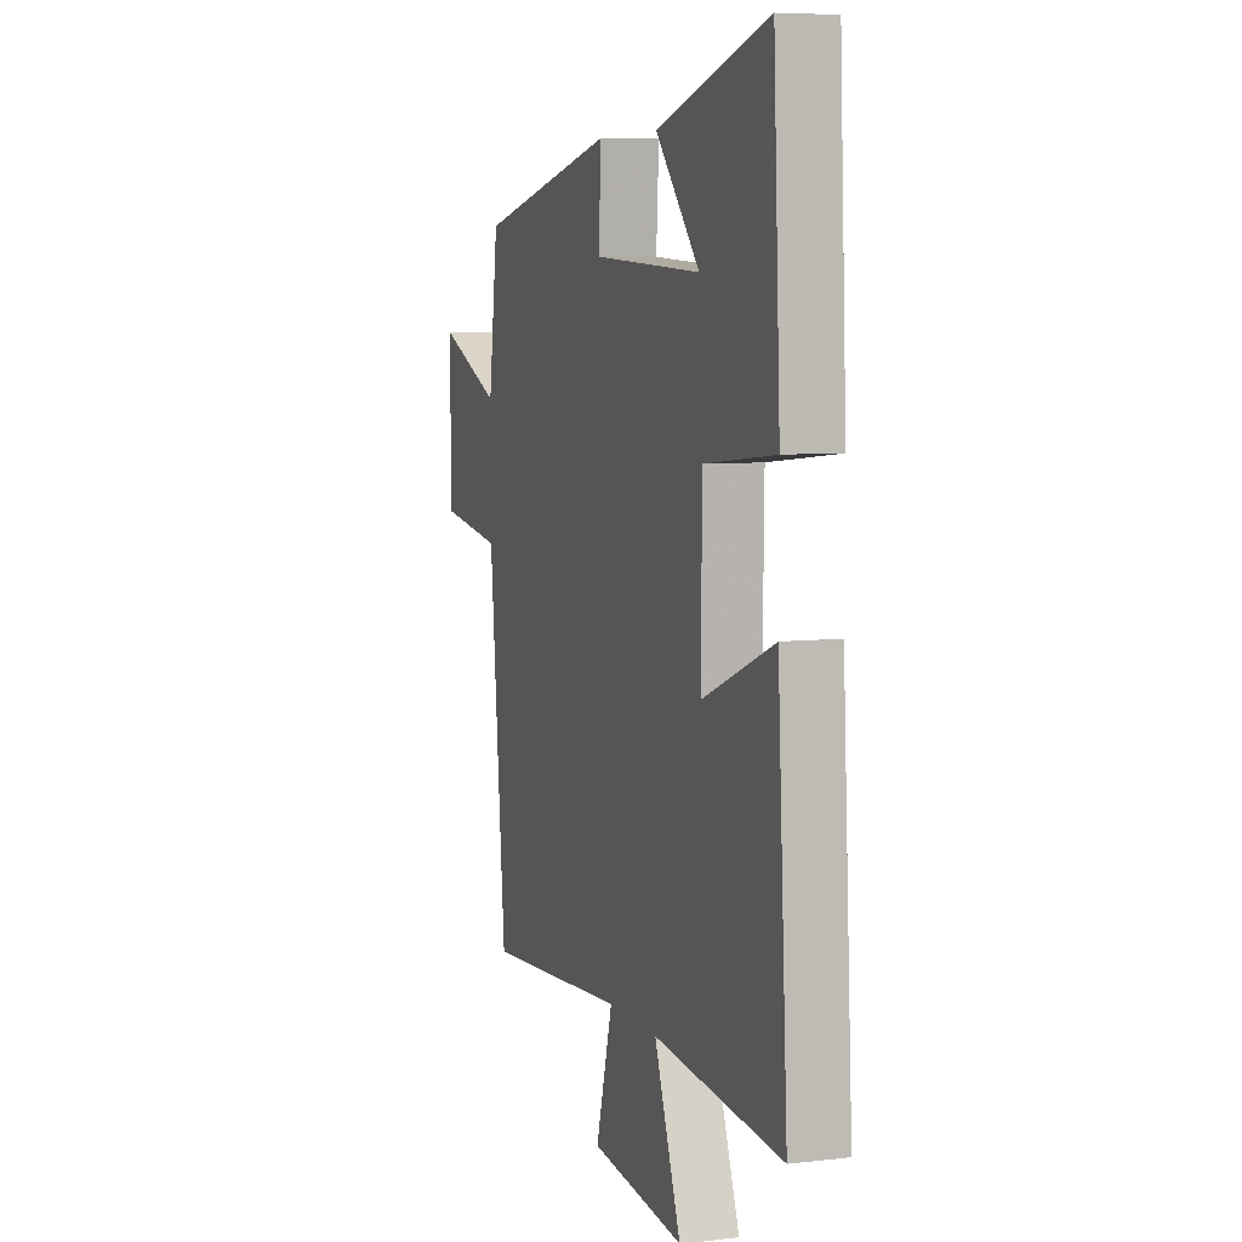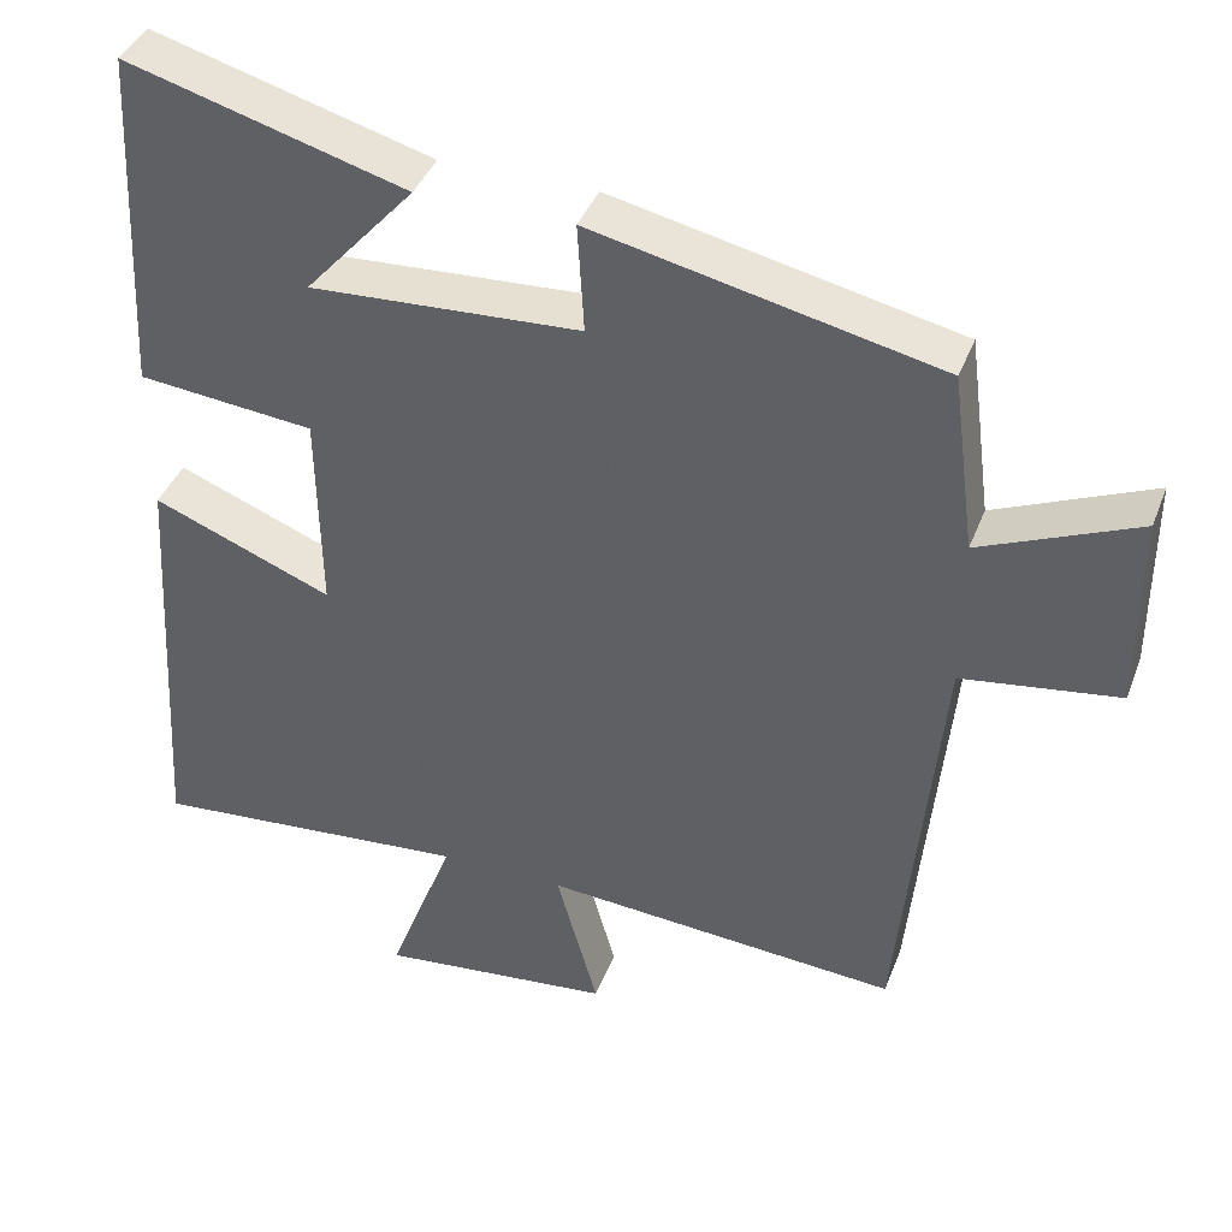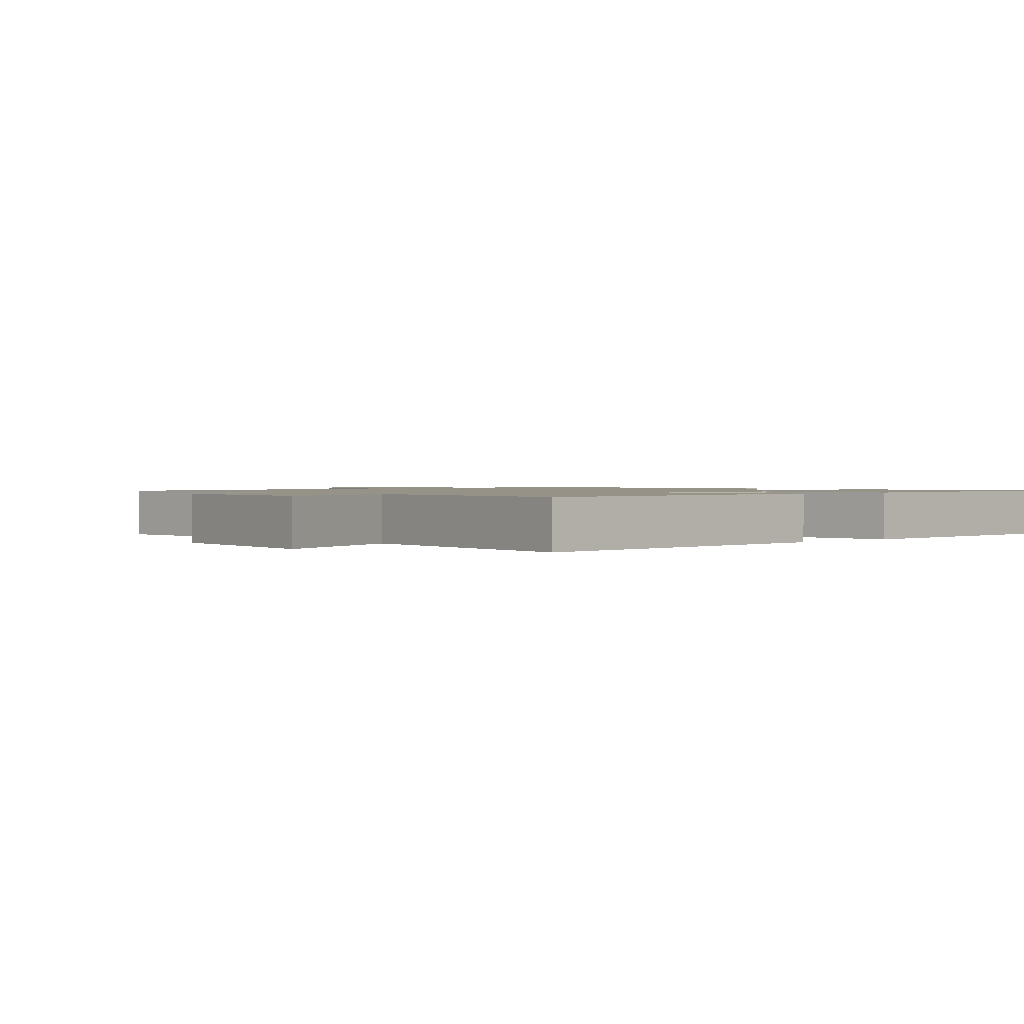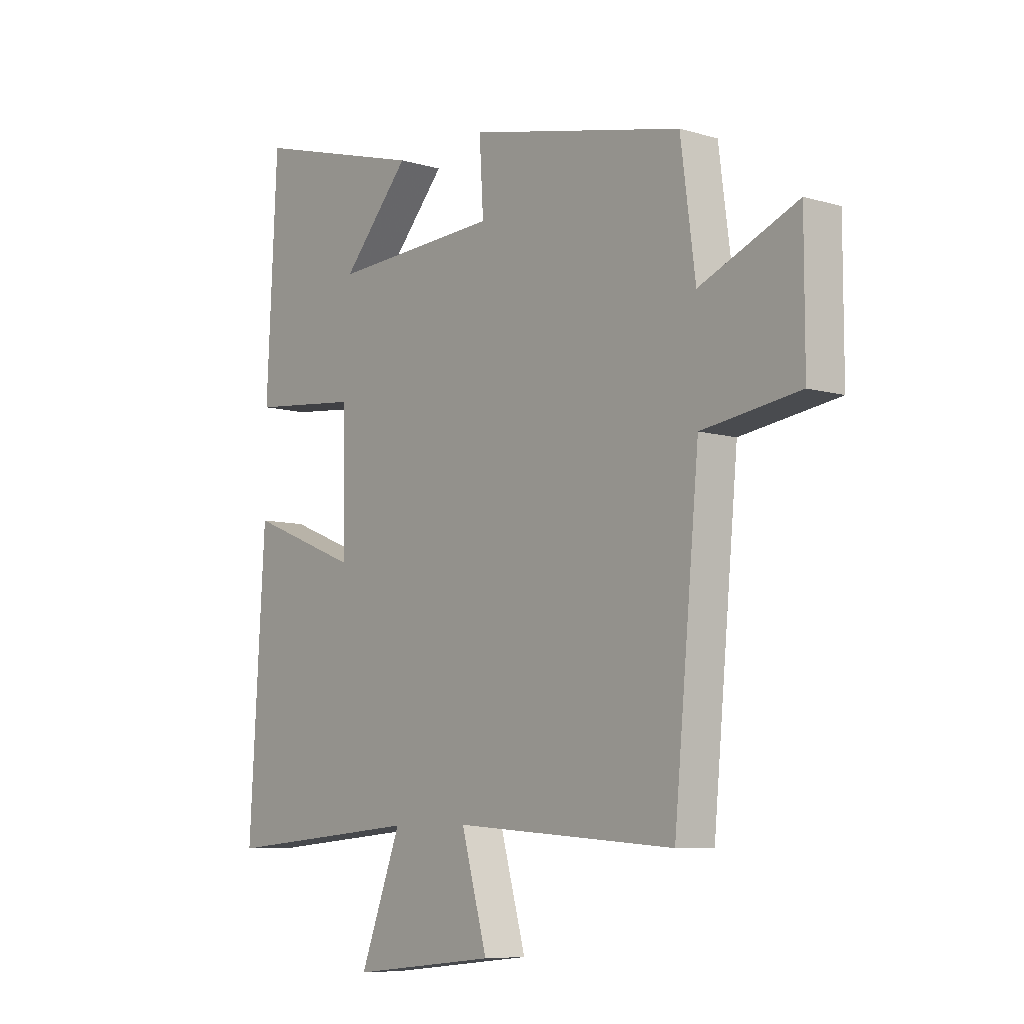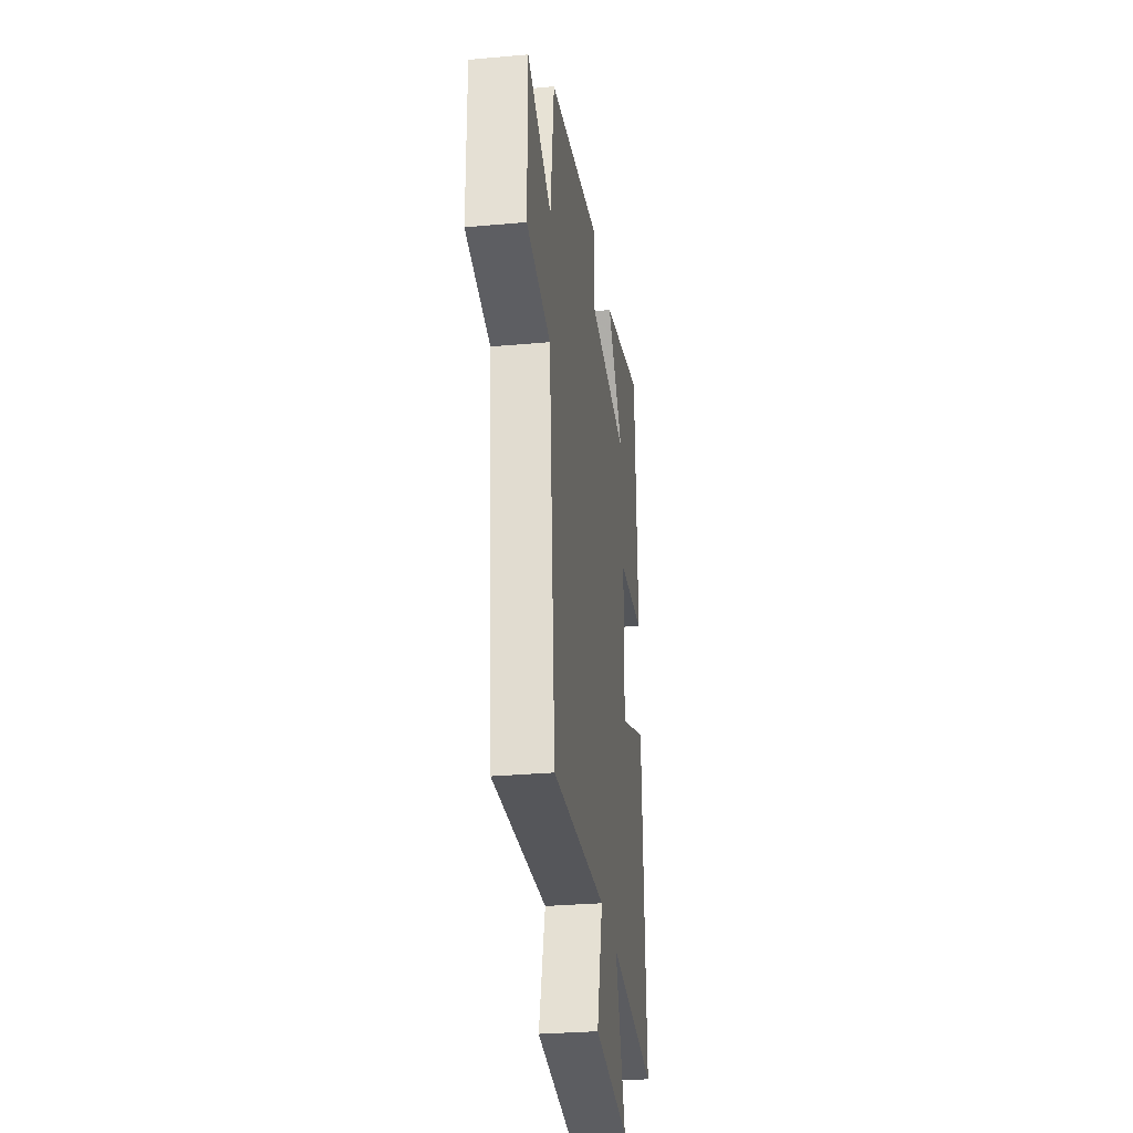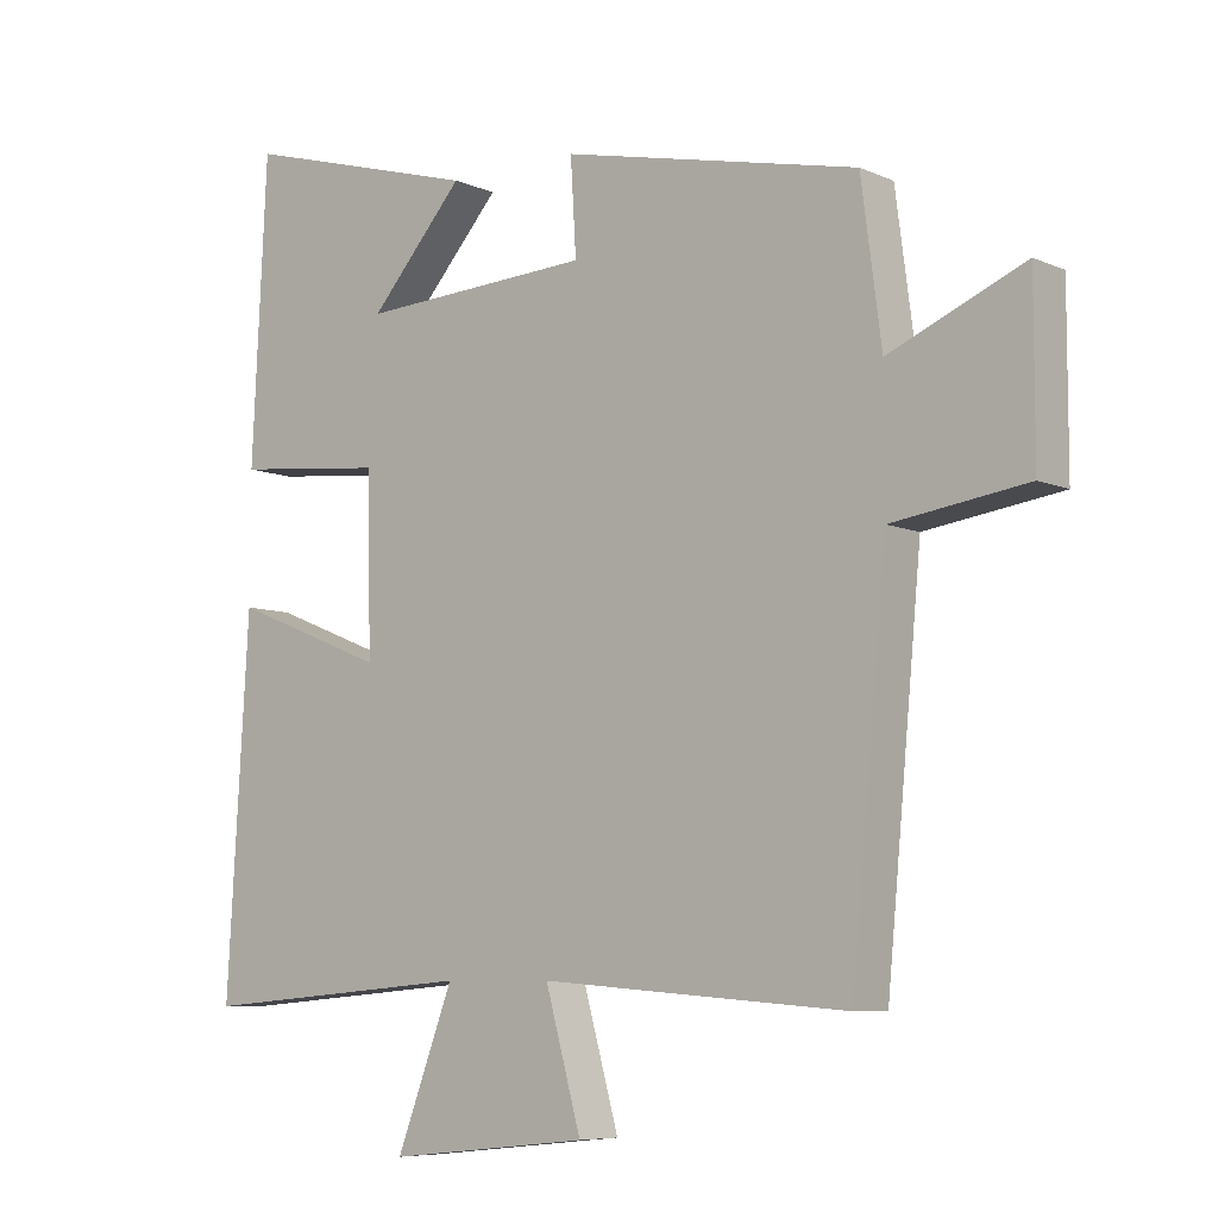
<metadata>
{"format":"obj","ext":"obj","renderer":"f3d","projection":"perspective","resolution":1024,"background":"white","views":[{"elev":6.7,"azim":-108.9,"up":"+Z"},{"elev":40.1,"azim":19.9,"up":"+Z"},{"elev":1.2,"azim":-131.6,"up":"+Y"},{"elev":-7.9,"azim":50.6,"up":"+Z"},{"elev":-30.3,"azim":97.4,"up":"+Z"},{"elev":-7.3,"azim":39.0,"up":"+Z"}]}
</metadata>
<code>
v -0.479 0.07 0.597
v -0.139 0.07 0.5
v -0.273 0.07 0.348
v 0.057 0.07 0.366
v 0.049 0.07 0.5
v 0.471 0.07 0.407
v 0.5 0.07 0.186
v 0.692 0.07 0.268
v 0.692 0.07 0.026
v 0.5 0.07 -0.002
v 0.45 0.07 -0.533
v 0.014 0.07 -0.5
v 0.065 0.07 -0.684
v -0.221 0.07 -0.714
v -0.14 0.07 -0.5
v -0.531 0.07 -0.533
v -0.5 0.07 -0.013
v -0.281 0.07 -0.101
v -0.285 0.07 0.149
v -0.5 0.07 0.171
v -0.479 0 0.597
v -0.139 0 0.5
v -0.273 0 0.348
v 0.057 0 0.366
v 0.049 0 0.5
v 0.471 0 0.407
v 0.5 0 0.186
v 0.692 0 0.268
v 0.692 0 0.026
v 0.5 0 -0.002
v 0.45 0 -0.533
v 0.014 0 -0.5
v 0.065 0 -0.684
v -0.221 0 -0.714
v -0.14 0 -0.5
v -0.531 0 -0.533
v -0.5 0 -0.013
v -0.281 0 -0.101
v -0.285 0 0.149
v -0.5 0 0.171
f 19 20 1
f 15 16 17 18
f 15 18 19
f 12 13 14 15
f 12 15 19
f 10 11 12 19
f 7 8 9 10
f 4 5 6 7
f 3 4 7 10
f 1 2 3
f 19 1 3
f 3 10 19
f 21 40 39
f 38 37 36 35
f 39 38 35
f 35 34 33 32
f 39 35 32
f 39 32 31 30
f 30 29 28 27
f 27 26 25 24
f 30 27 24 23
f 23 22 21
f 23 21 39
f 39 30 23
f 1 21 22 2
f 2 22 23 3
f 3 23 24 4
f 4 24 25 5
f 5 25 26 6
f 6 26 27 7
f 7 27 28 8
f 8 28 29 9
f 9 29 30 10
f 10 30 31 11
f 11 31 32 12
f 12 32 33 13
f 13 33 34 14
f 14 34 35 15
f 15 35 36 16
f 16 36 37 17
f 17 37 38 18
f 18 38 39 19
f 19 39 40 20
f 20 40 21 1

</code>
